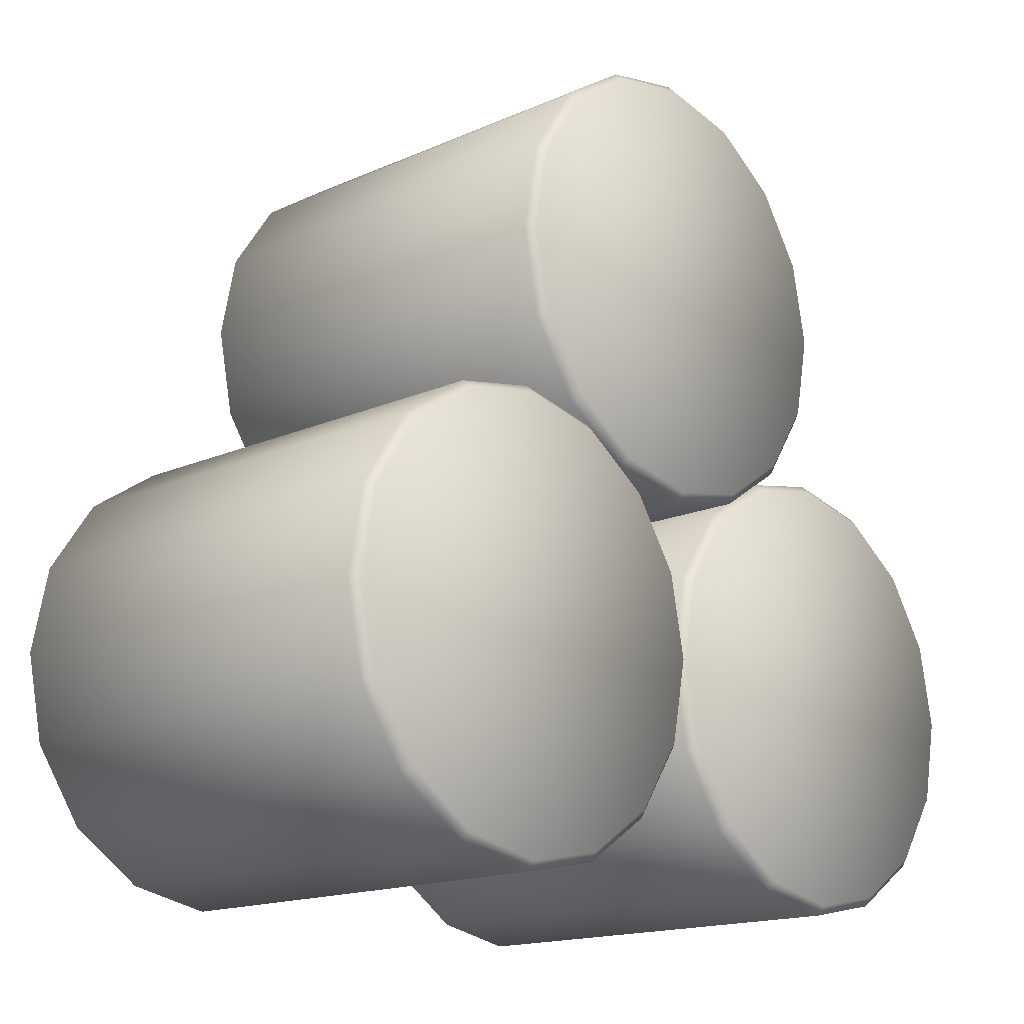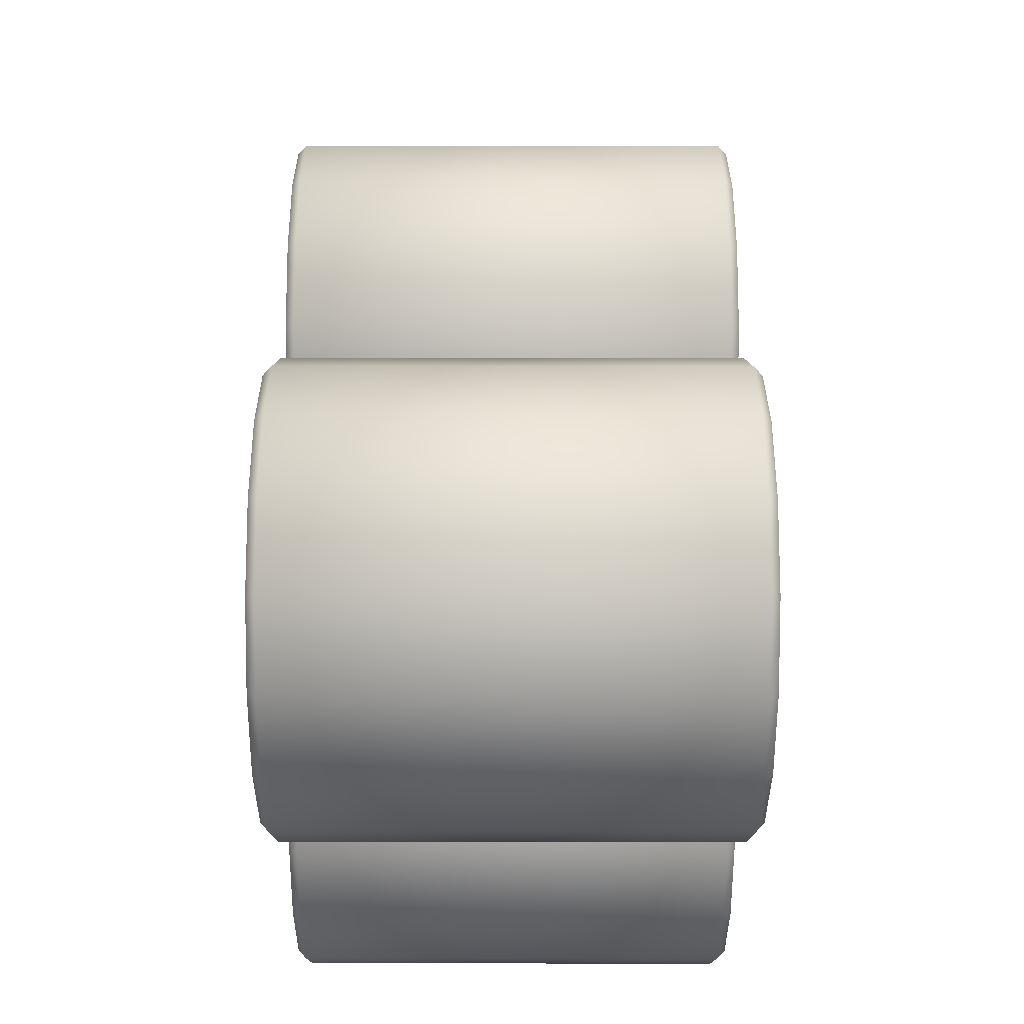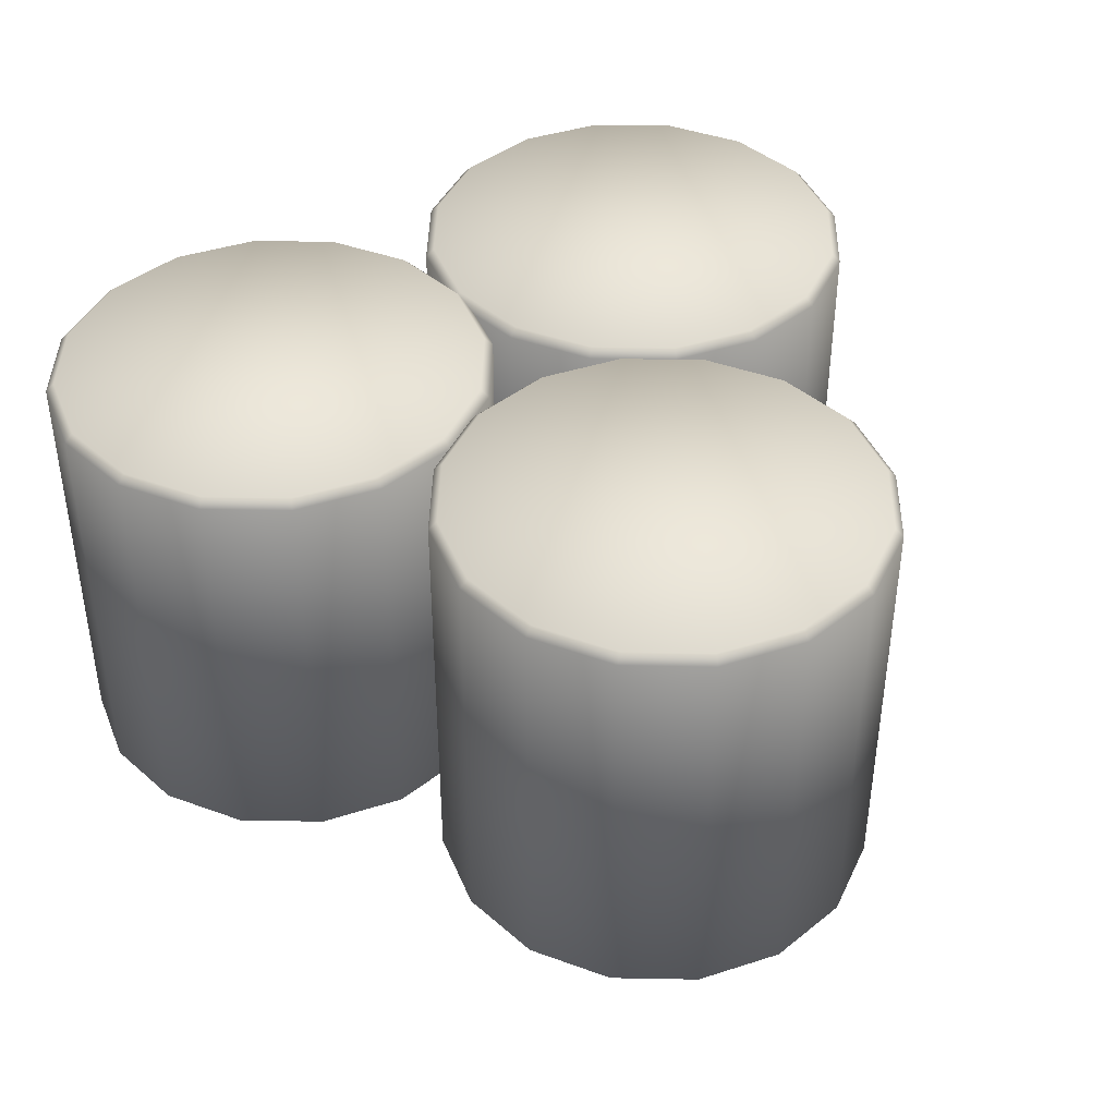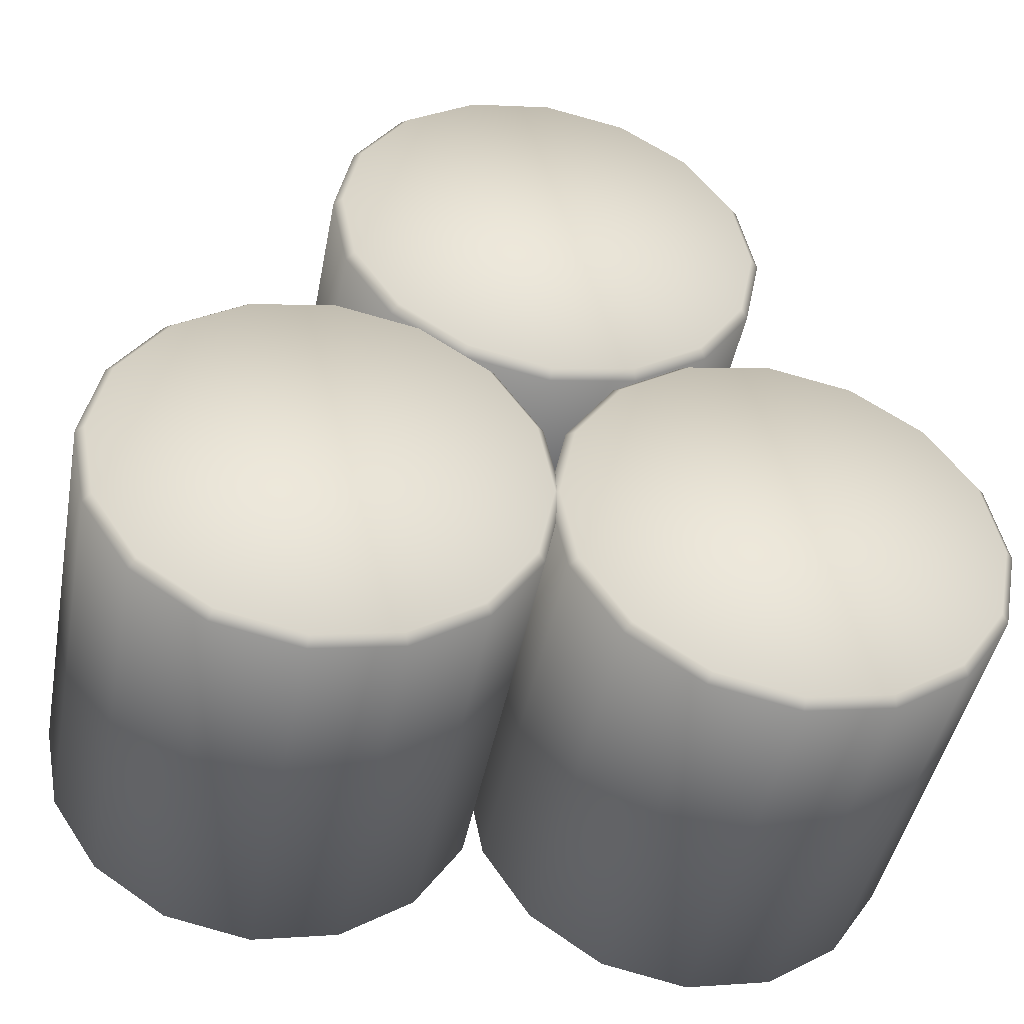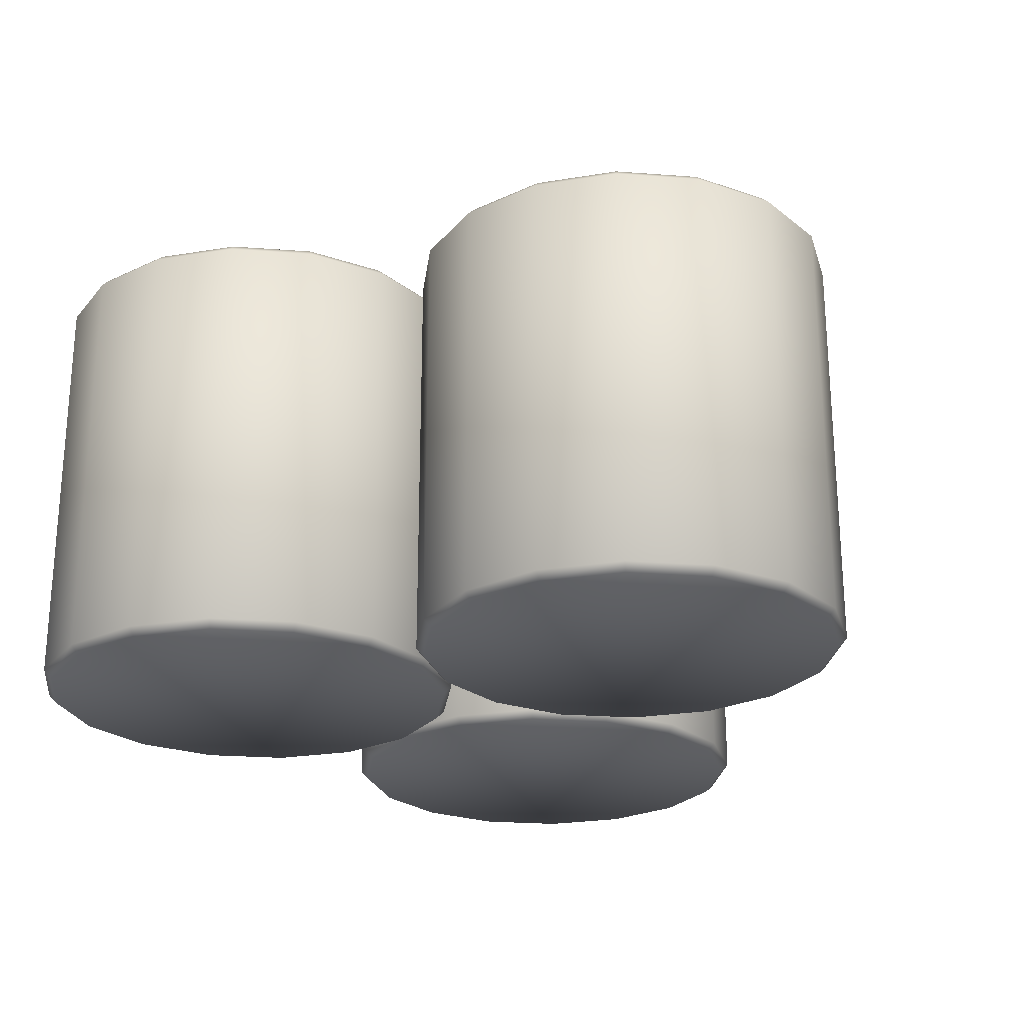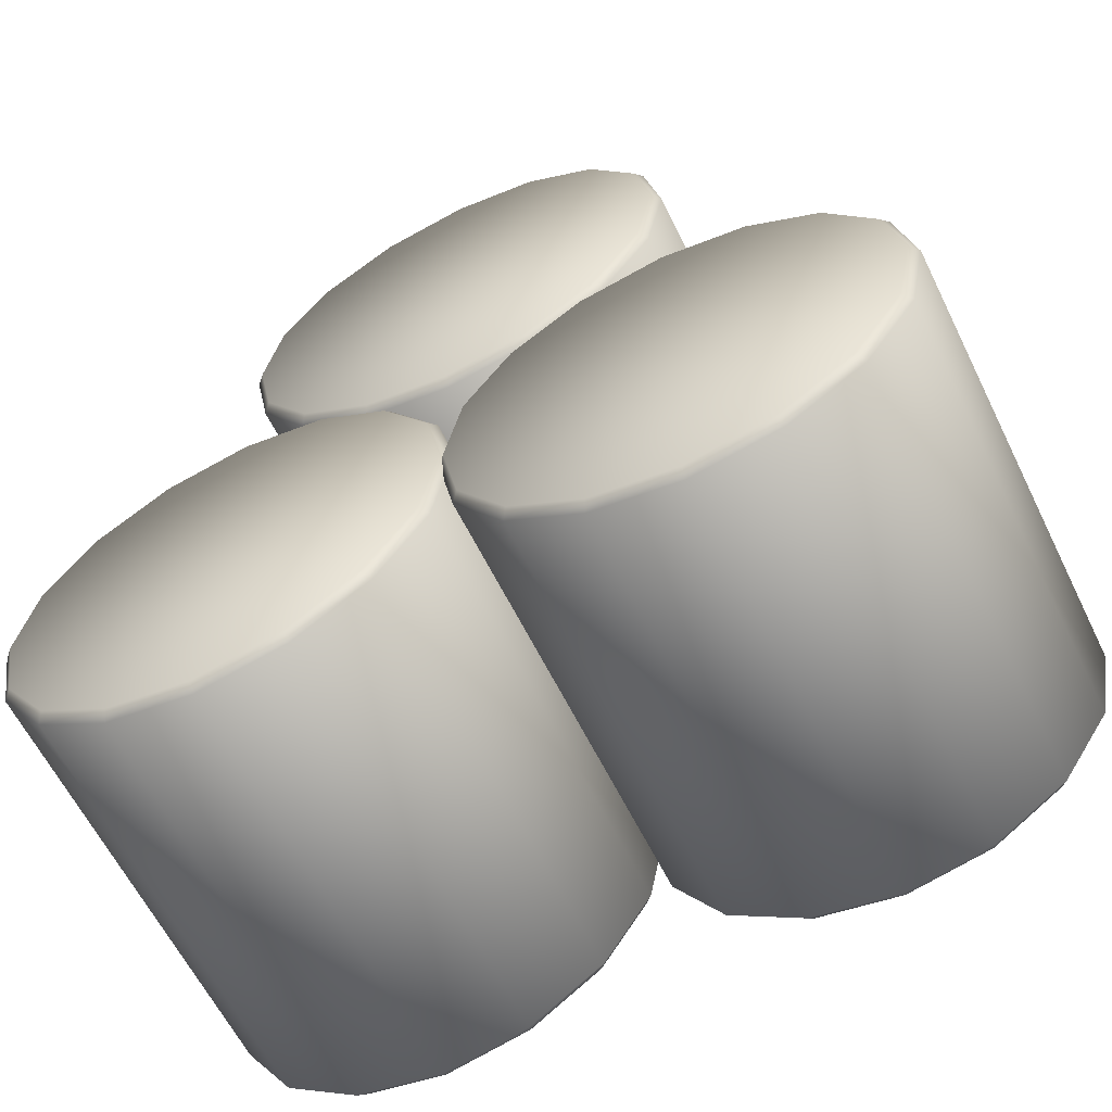
<metadata>
{"format":"obj","ext":"obj","renderer":"f3d","projection":"perspective","resolution":1024,"background":"white","views":[{"elev":-16.3,"azim":-47.8,"up":"+Y"},{"elev":-25.3,"azim":-90.1,"up":"+Y"},{"elev":41.7,"azim":147.5,"up":"+Z"},{"elev":-45.0,"azim":169.2,"up":"+Y"},{"elev":-24.0,"azim":139.1,"up":"+Z"},{"elev":-61.8,"azim":-153.8,"up":"+Y"}]}
</metadata>
<code>
o Cylinder1_copy3
v 0.5959 1.634 0.5796
v 0.5501 1.404 0.5796
v 0.4196 1.208 0.5796
v 0.2243 1.078 0.5796
v -0.006059 1.032 0.5796
v -0.2364 1.078 0.5796
v -0.4317 1.208 0.5796
v -0.5622 1.404 0.5796
v -0.6081 1.634 0.5796
v -0.5622 1.864 0.5796
v -0.4317 2.06 0.5796
v -0.2364 2.19 0.5796
v -0.006059 2.236 0.5796
v 0.2243 2.19 0.5796
v 0.4196 2.06 0.5796
v 0.5501 1.864 0.5796
v 0.5959 1.634 -0.5796
v 0.5501 1.404 -0.5796
v 0.4196 1.208 -0.5796
v 0.2243 1.078 -0.5796
v -0.006059 1.032 -0.5796
v -0.2364 1.078 -0.5796
v -0.4317 1.208 -0.5796
v -0.5622 1.404 -0.5796
v -0.6081 1.634 -0.5796
v -0.5622 1.864 -0.5796
v -0.4317 2.06 -0.5796
v -0.2364 2.19 -0.5796
v -0.006059 2.236 -0.5796
v 0.2243 2.19 -0.5796
v 0.4196 2.06 -0.5796
v 0.5501 1.864 -0.5796
v 0.529 1.412 0.602
v 0.5731 1.634 0.602
v 0.529 1.856 0.602
v 0.4035 2.044 0.602
v 0.2156 2.169 0.602
v -0.006059 2.213 0.602
v -0.2277 2.169 0.602
v -0.4156 2.044 0.602
v -0.5412 1.856 0.602
v -0.5853 1.634 0.602
v -0.5412 1.412 0.602
v -0.4156 1.224 0.602
v -0.2277 1.099 0.602
v -0.006059 1.055 0.602
v 0.2156 1.099 0.602
v 0.4035 1.224 0.602
v 0.5731 1.634 -0.602
v 0.529 1.412 -0.602
v 0.4035 1.224 -0.602
v 0.2156 1.099 -0.602
v -0.006059 1.055 -0.602
v -0.2277 1.099 -0.602
v -0.4156 1.224 -0.602
v -0.5412 1.412 -0.602
v -0.5853 1.634 -0.602
v -0.5412 1.856 -0.602
v -0.4156 2.044 -0.602
v -0.2277 2.169 -0.602
v -0.006059 2.213 -0.602
v 0.2156 2.169 -0.602
v 0.4035 2.044 -0.602
v 0.529 1.856 -0.602
g Cylinder1_copy3_Cylinder1_auv
f 1 2 18 17
f 1 16 35 34
f 2 3 19 18
f 2 33 48 3
f 3 4 20 19
f 3 48 47 4
f 4 5 21 20
f 4 47 46 5
f 5 6 22 21
f 5 46 45 6
f 6 7 23 22
f 6 45 44 7
f 7 8 24 23
f 7 44 43 8
f 8 9 25 24
f 8 43 42 9
f 9 10 26 25
f 9 42 41 10
f 10 11 27 26
f 10 41 40 11
f 11 12 28 27
f 11 40 39 12
f 12 13 29 28
f 12 39 38 13
f 13 14 30 29
f 13 38 37 14
f 14 15 31 30
f 14 37 36 15
f 15 16 32 31
f 16 15 36 35
f 17 32 16 1
f 17 49 64 32
f 18 19 51 50
f 19 20 52 51
f 20 21 53 52
f 21 22 54 53
f 22 23 55 54
f 23 24 56 55
f 24 25 57 56
f 25 26 58 57
f 26 27 59 58
f 27 28 60 59
f 28 29 61 60
f 29 30 62 61
f 30 31 63 62
f 31 32 64 63
f 34 33 2 1
f 34 35 36 37 38 39 40 41 42 43 44 45 46 47 48 33
f 50 49 17 18
f 50 51 52 53 54 55 56 57 58 59 60 61 62 63 64 49
o Cylinder1_copy2
v 1.172 0.602 0.5796
v 1.126 0.3716 0.5796
v 0.9952 0.1763 0.5796
v 0.7999 0.04582 0.5796
v 0.5695 0 0.5796
v 0.3392 0.04582 0.5796
v 0.1439 0.1763 0.5796
v 0.01337 0.3716 0.5796
v -0.03246 0.602 0.5796
v 0.01337 0.8324 0.5796
v 0.1439 1.028 0.5796
v 0.3392 1.158 0.5796
v 0.5695 1.204 0.5796
v 0.7999 1.158 0.5796
v 0.9952 1.028 0.5796
v 1.126 0.8324 0.5796
v 1.172 0.602 -0.5796
v 1.126 0.3716 -0.5796
v 0.9952 0.1763 -0.5796
v 0.7999 0.04582 -0.5796
v 0.5695 0 -0.5796
v 0.3392 0.04582 -0.5796
v 0.1439 0.1763 -0.5796
v 0.01337 0.3716 -0.5796
v -0.03246 0.602 -0.5796
v 0.01337 0.8324 -0.5796
v 0.1439 1.028 -0.5796
v 0.3392 1.158 -0.5796
v 0.5695 1.204 -0.5796
v 0.7999 1.158 -0.5796
v 0.9952 1.028 -0.5796
v 1.126 0.8324 -0.5796
v 1.105 0.3804 0.602
v 1.149 0.602 0.602
v 1.105 0.8236 0.602
v 0.9791 1.012 0.602
v 0.7912 1.137 0.602
v 0.5695 1.181 0.602
v 0.3479 1.137 0.602
v 0.16 1.012 0.602
v 0.03444 0.8236 0.602
v -0.009653 0.602 0.602
v 0.03444 0.3804 0.602
v 0.16 0.1924 0.602
v 0.3479 0.06689 0.602
v 0.5695 0.02281 0.602
v 0.7912 0.06689 0.602
v 0.9791 0.1924 0.602
v 1.149 0.602 -0.602
v 1.105 0.3804 -0.602
v 0.9791 0.1924 -0.602
v 0.7912 0.06689 -0.602
v 0.5695 0.02281 -0.602
v 0.3479 0.06689 -0.602
v 0.16 0.1924 -0.602
v 0.03444 0.3804 -0.602
v -0.009653 0.602 -0.602
v 0.03444 0.8236 -0.602
v 0.16 1.012 -0.602
v 0.3479 1.137 -0.602
v 0.5695 1.181 -0.602
v 0.7912 1.137 -0.602
v 0.9791 1.012 -0.602
v 1.105 0.8236 -0.602
g Cylinder1_copy2_Cylinder1_auv
f 65 66 82 81
f 65 80 99 98
f 66 67 83 82
f 66 97 112 67
f 67 68 84 83
f 67 112 111 68
f 68 69 85 84
f 68 111 110 69
f 69 70 86 85
f 69 110 109 70
f 70 71 87 86
f 70 109 108 71
f 71 72 88 87
f 71 108 107 72
f 72 73 89 88
f 72 107 106 73
f 73 74 90 89
f 73 106 105 74
f 74 75 91 90
f 74 105 104 75
f 75 76 92 91
f 75 104 103 76
f 76 77 93 92
f 76 103 102 77
f 77 78 94 93
f 77 102 101 78
f 78 79 95 94
f 78 101 100 79
f 79 80 96 95
f 80 79 100 99
f 81 96 80 65
f 81 113 128 96
f 82 83 115 114
f 83 84 116 115
f 84 85 117 116
f 85 86 118 117
f 86 87 119 118
f 87 88 120 119
f 88 89 121 120
f 89 90 122 121
f 90 91 123 122
f 91 92 124 123
f 92 93 125 124
f 93 94 126 125
f 94 95 127 126
f 95 96 128 127
f 98 97 66 65
f 98 99 100 101 102 103 104 105 106 107 108 109 110 111 112 97
f 114 113 81 82
f 114 115 116 117 118 119 120 121 122 123 124 125 126 127 128 113
o Cylinder1
v 0.002163 0.602 0.5796
v -0.04366 0.3716 0.5796
v -0.1742 0.1763 0.5796
v -0.3695 0.04582 0.5796
v -0.5998 0 0.5796
v -0.8302 0.04582 0.5796
v -1.026 0.1763 0.5796
v -1.156 0.3716 0.5796
v -1.202 0.602 0.5796
v -1.156 0.8324 0.5796
v -1.026 1.028 0.5796
v -0.8302 1.158 0.5796
v -0.5998 1.204 0.5796
v -0.3695 1.158 0.5796
v -0.1742 1.028 0.5796
v -0.04366 0.8324 0.5796
v 0.002163 0.602 -0.5796
v -0.04366 0.3716 -0.5796
v -0.1742 0.1763 -0.5796
v -0.3695 0.04582 -0.5796
v -0.5998 0 -0.5796
v -0.8302 0.04582 -0.5796
v -1.026 0.1763 -0.5796
v -1.156 0.3716 -0.5796
v -1.202 0.602 -0.5796
v -1.156 0.8324 -0.5796
v -1.026 1.028 -0.5796
v -0.8302 1.158 -0.5796
v -0.5998 1.204 -0.5796
v -0.3695 1.158 -0.5796
v -0.1742 1.028 -0.5796
v -0.04366 0.8324 -0.5796
v -0.06473 0.3804 0.602
v -0.02064 0.602 0.602
v -0.06473 0.8236 0.602
v -0.1903 1.012 0.602
v -0.3782 1.137 0.602
v -0.5998 1.181 0.602
v -0.8215 1.137 0.602
v -1.009 1.012 0.602
v -1.135 0.8236 0.602
v -1.179 0.602 0.602
v -1.135 0.3804 0.602
v -1.009 0.1924 0.602
v -0.8215 0.06689 0.602
v -0.5998 0.02281 0.602
v -0.3782 0.06689 0.602
v -0.1903 0.1924 0.602
v -0.02064 0.602 -0.602
v -0.06473 0.3804 -0.602
v -0.1903 0.1924 -0.602
v -0.3782 0.06689 -0.602
v -0.5998 0.02281 -0.602
v -0.8215 0.06689 -0.602
v -1.009 0.1924 -0.602
v -1.135 0.3804 -0.602
v -1.179 0.602 -0.602
v -1.135 0.8236 -0.602
v -1.009 1.012 -0.602
v -0.8215 1.137 -0.602
v -0.5998 1.181 -0.602
v -0.3782 1.137 -0.602
v -0.1903 1.012 -0.602
v -0.06473 0.8236 -0.602
g Cylinder1_Cylinder1_auv
f 129 130 146 145
f 129 144 163 162
f 130 131 147 146
f 130 161 176 131
f 131 132 148 147
f 131 176 175 132
f 132 133 149 148
f 132 175 174 133
f 133 134 150 149
f 133 174 173 134
f 134 135 151 150
f 134 173 172 135
f 135 136 152 151
f 135 172 171 136
f 136 137 153 152
f 136 171 170 137
f 137 138 154 153
f 137 170 169 138
f 138 139 155 154
f 138 169 168 139
f 139 140 156 155
f 139 168 167 140
f 140 141 157 156
f 140 167 166 141
f 141 142 158 157
f 141 166 165 142
f 142 143 159 158
f 142 165 164 143
f 143 144 160 159
f 144 143 164 163
f 145 160 144 129
f 145 177 192 160
f 146 147 179 178
f 147 148 180 179
f 148 149 181 180
f 149 150 182 181
f 150 151 183 182
f 151 152 184 183
f 152 153 185 184
f 153 154 186 185
f 154 155 187 186
f 155 156 188 187
f 156 157 189 188
f 157 158 190 189
f 158 159 191 190
f 159 160 192 191
f 162 161 130 129
f 162 163 164 165 166 167 168 169 170 171 172 173 174 175 176 161
f 178 177 145 146
f 178 179 180 181 182 183 184 185 186 187 188 189 190 191 192 177

</code>
